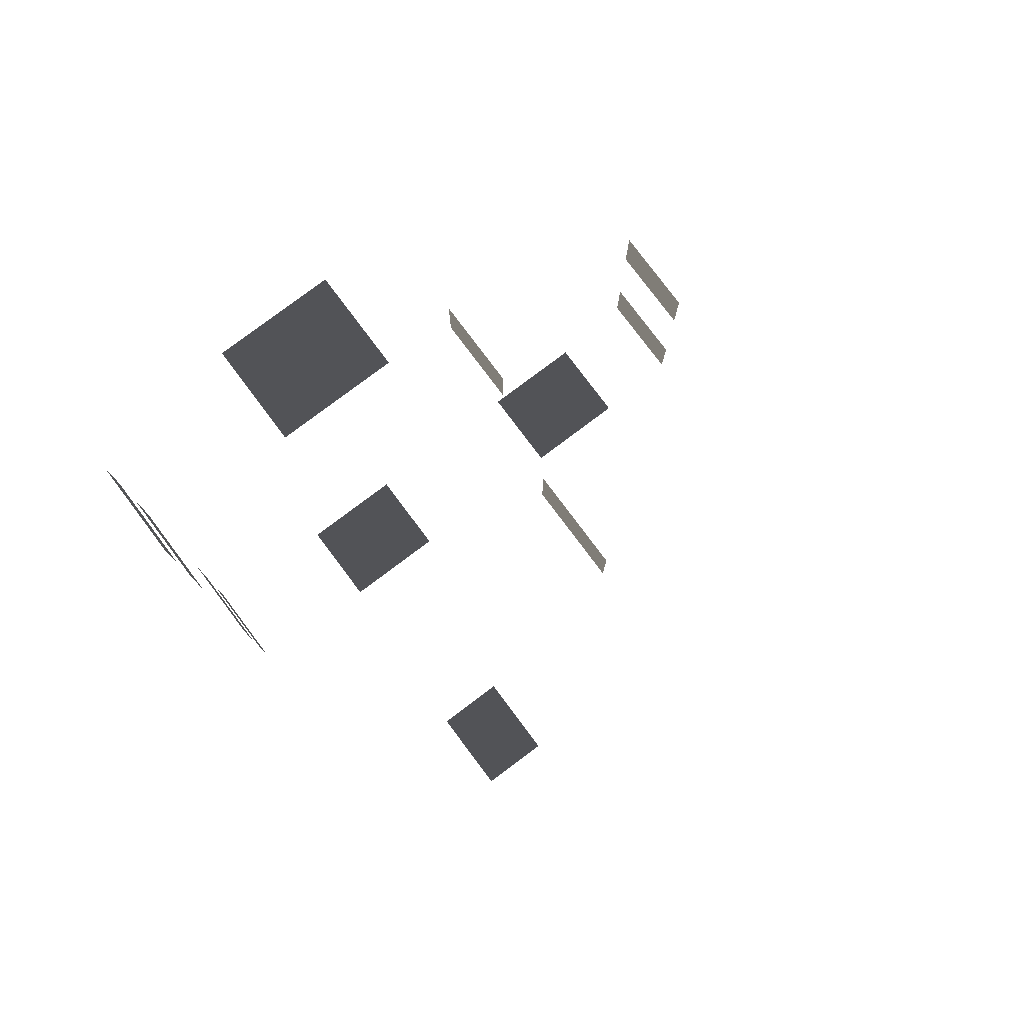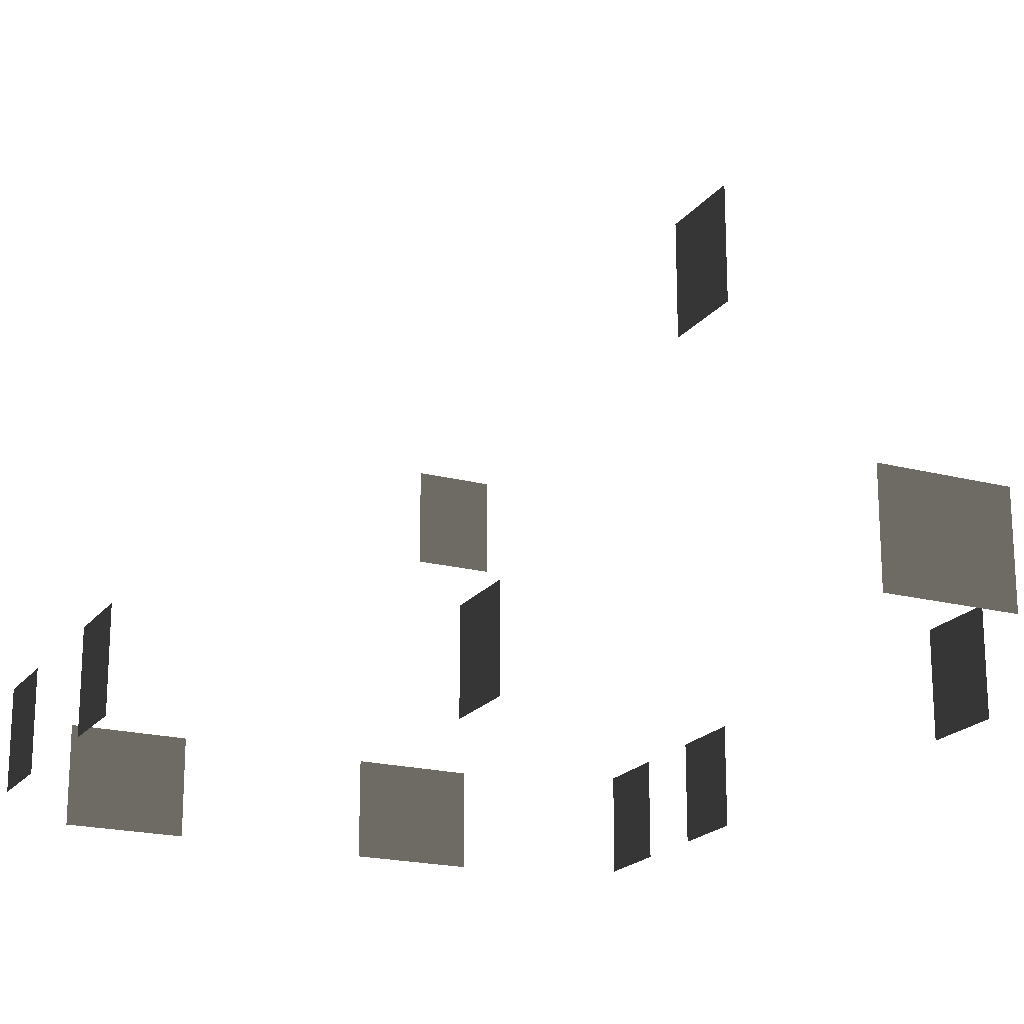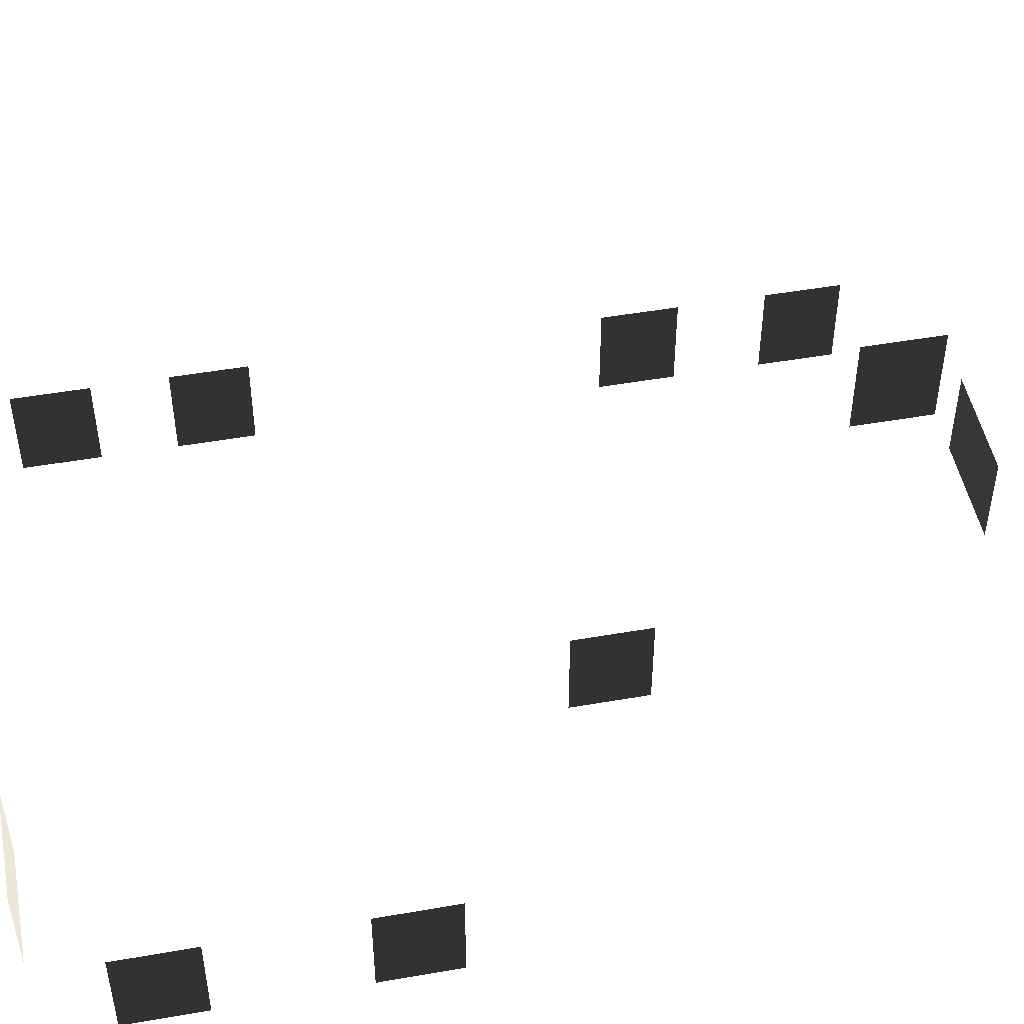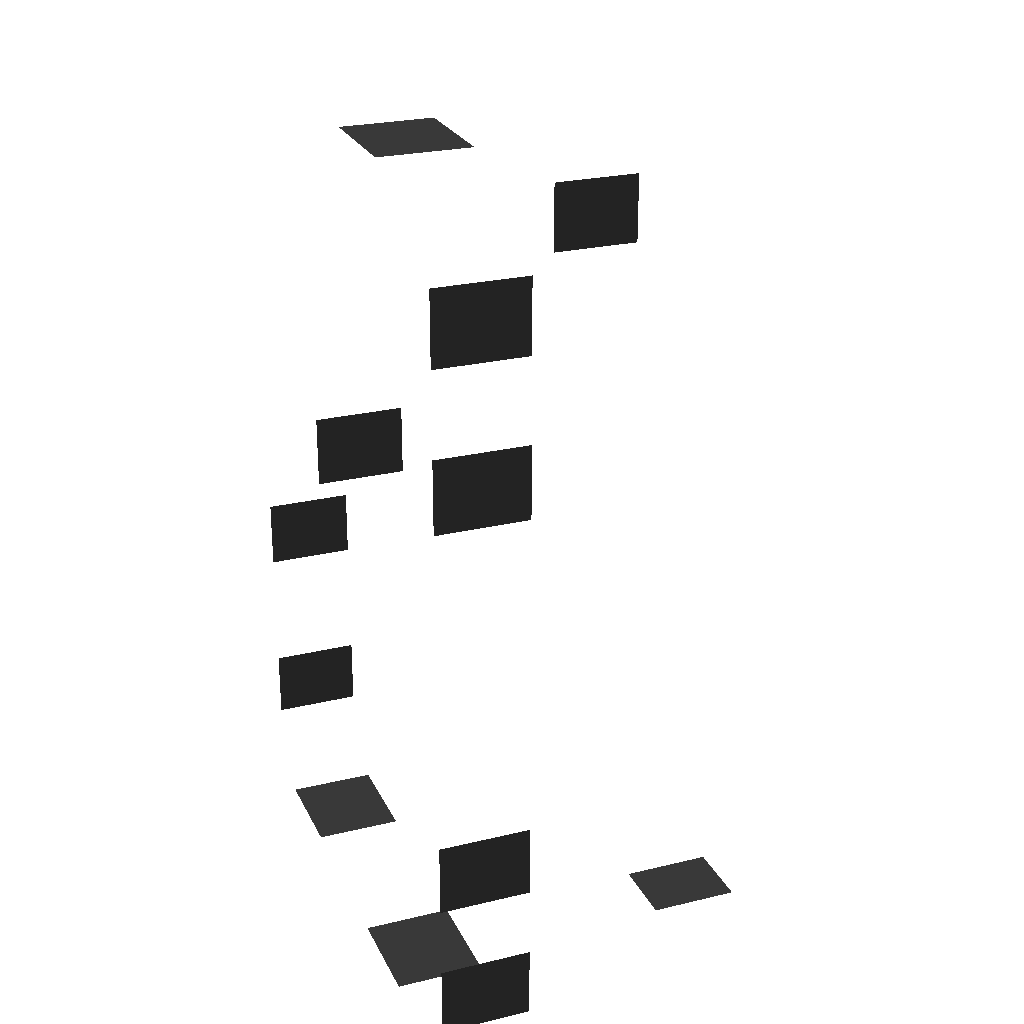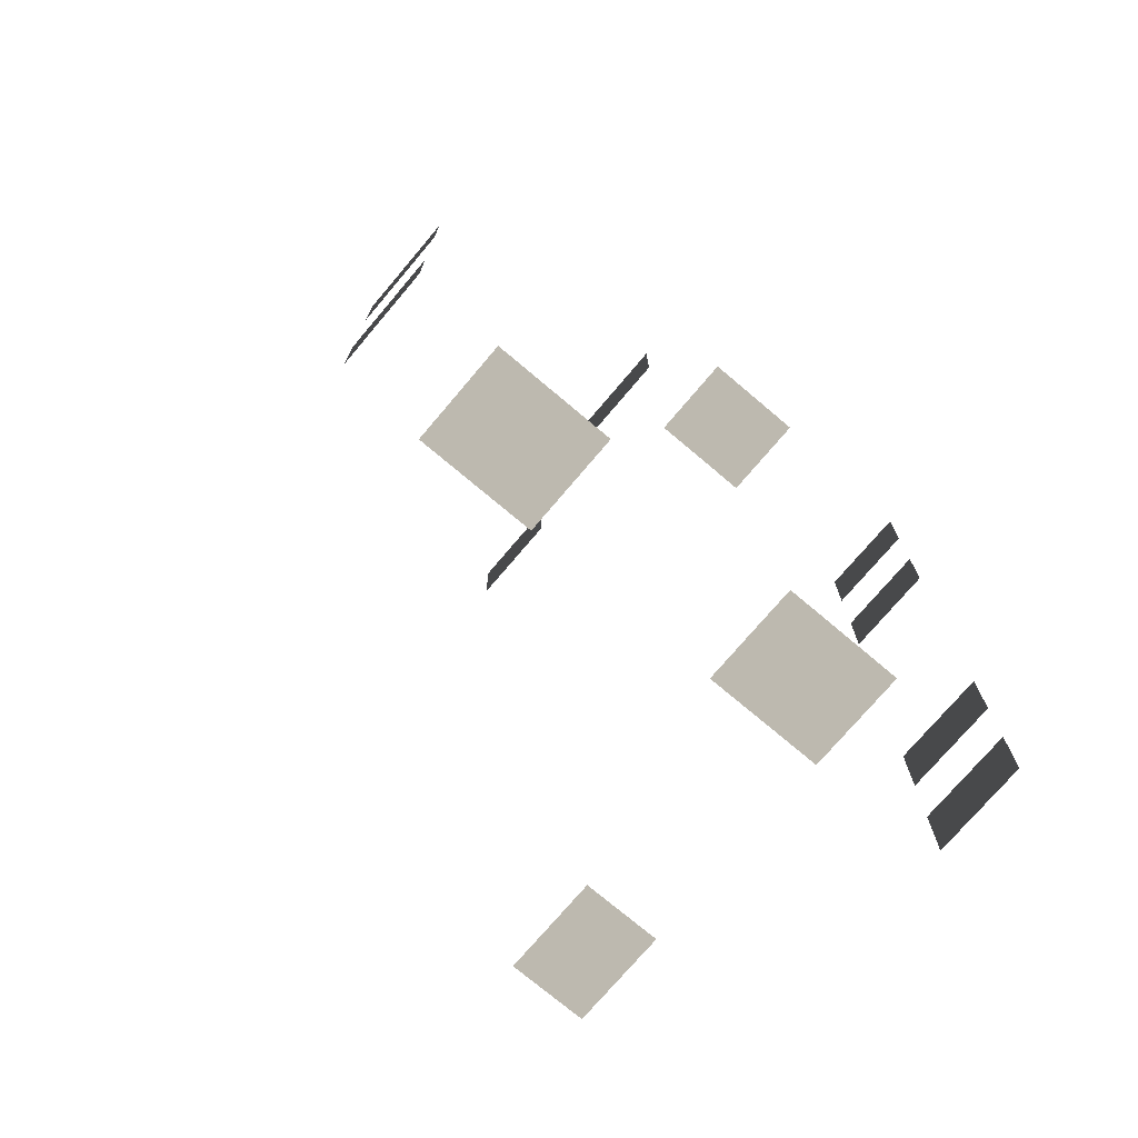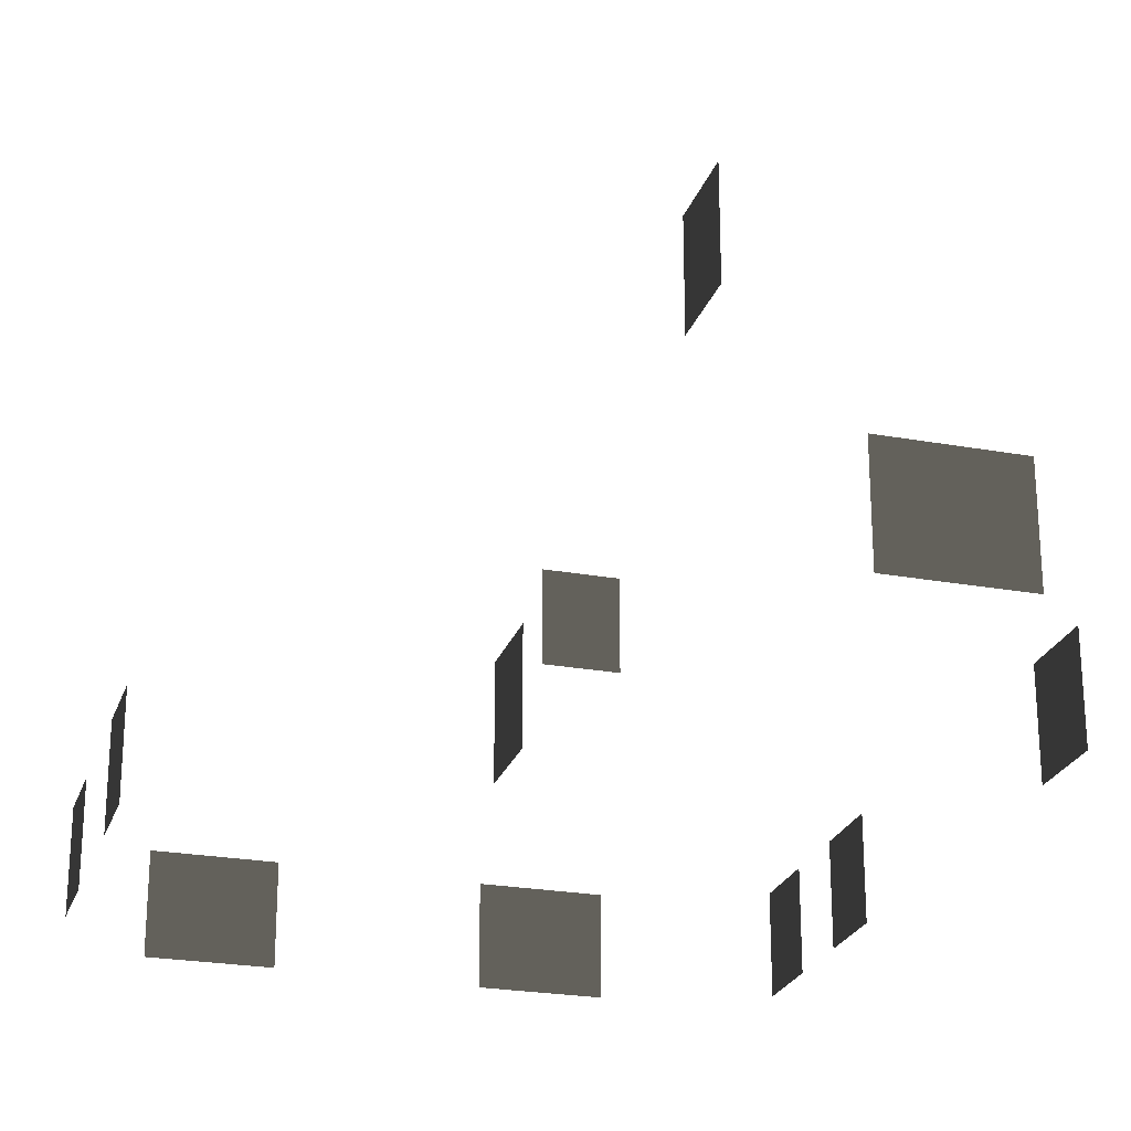
<metadata>
{"format":"obj","ext":"obj","renderer":"f3d","projection":"perspective","resolution":1024,"background":"white","views":[{"elev":79.4,"azim":-36.9,"up":"+Y"},{"elev":-19.7,"azim":154.1,"up":"+Z"},{"elev":48.7,"azim":79.0,"up":"+Z"},{"elev":25.3,"azim":-111.2,"up":"+Y"},{"elev":-74.2,"azim":139.8,"up":"+Y"},{"elev":-24.4,"azim":163.4,"up":"+Z"}]}
</metadata>
<code>
v 2.925 -4.535 0.1059
v 2.925 -4.535 -1.375
v 2.925 -5.701 -1.375
v 2.925 -5.701 0.1059
v -0.9569 2.029 -0.001043
v -0.957 2.029 -1.482
v -0.957 0.8632 -1.482
v -0.9569 0.8632 -0.001042
v -6.871 5.079 -0.001042
v -6.871 5.079 -1.482
v -6.871 6.246 -1.482
v -6.871 6.246 -0.001042
v -6.871 2.575 -0.001042
v -6.871 2.575 -1.482
v -6.871 3.741 -1.482
v -6.871 3.741 -0.001042
v -6.871 -3.872 -0.001041
v -6.871 -3.872 -1.482
v -6.871 -2.706 -1.482
v -6.871 -2.706 -0.001041
v -6.871 -6.181 -0.001043
v -6.871 -6.181 -1.482
v -6.871 -5.014 -1.482
v -6.871 -5.014 -0.001043
v -4.046 -6.912 -0.001042
v -4.046 -6.912 -1.482
v -4.629 -6.912 -1.482
v -4.629 -6.912 -0.001042
v -3.463 -6.912 -0.001042
v -3.463 -6.912 -1.482
v -2.88 -6.912 -0.001042
v -2.88 -6.912 -1.482
v -3.463 -6.912 -1.482
v -3.463 -6.912 -0.001042
v -3.463 7.447 -0.001042
v -3.463 7.447 -1.482
v -2.88 7.447 -1.482
v -2.88 7.447 -0.001042
v -4.046 7.447 -0.001042
v -4.046 7.447 -1.482
v -4.629 7.447 -0.001043
v -4.629 7.447 -1.482
v -4.046 7.447 -1.482
v -4.046 7.447 -0.001042
v 2.925 -1.277 0.1059
v 2.925 -1.277 -1.375
v 2.925 -2.443 -1.375
v 2.925 -2.443 0.1059
v 0.5614 -6.807 -0.001041
v 0.5614 -6.807 -1.482
v -0.02171 -6.807 -1.482
v -0.02173 -6.807 -0.001042
v 1.145 -6.807 -0.00104
v 1.145 -6.807 -1.482
v 1.728 -6.807 -0.001043
v 1.728 -6.807 -1.482
v 1.145 -6.807 -1.482
v 1.145 -6.807 -0.00104
v -1.962 5.949 3.813
v -1.962 5.949 2.332
v -1.962 4.783 2.332
v -1.962 4.783 3.813
v -3.631 -6.462 4.682
v -3.631 -6.462 3.201
v -4.797 -6.462 3.201
v -4.797 -6.462 4.682
g Building_small_t1.135_34695_247
f 1 3 2
f 1 4 3
f 5 7 6
f 5 8 7
f 9 11 10
f 9 12 11
f 13 15 14
f 13 16 15
f 17 19 18
f 17 20 19
f 21 23 22
f 21 24 23
f 25 27 26
f 25 28 27
f 29 25 26
f 29 26 30
f 31 33 32
f 31 34 33
f 35 37 36
f 35 38 37
f 39 35 36
f 39 36 40
f 41 43 42
f 41 44 43
f 45 47 46
f 45 48 47
f 49 51 50
f 49 52 51
f 53 49 50
f 53 50 54
f 55 57 56
f 55 58 57
f 59 61 60
f 59 62 61
f 63 65 64
f 63 66 65

</code>
